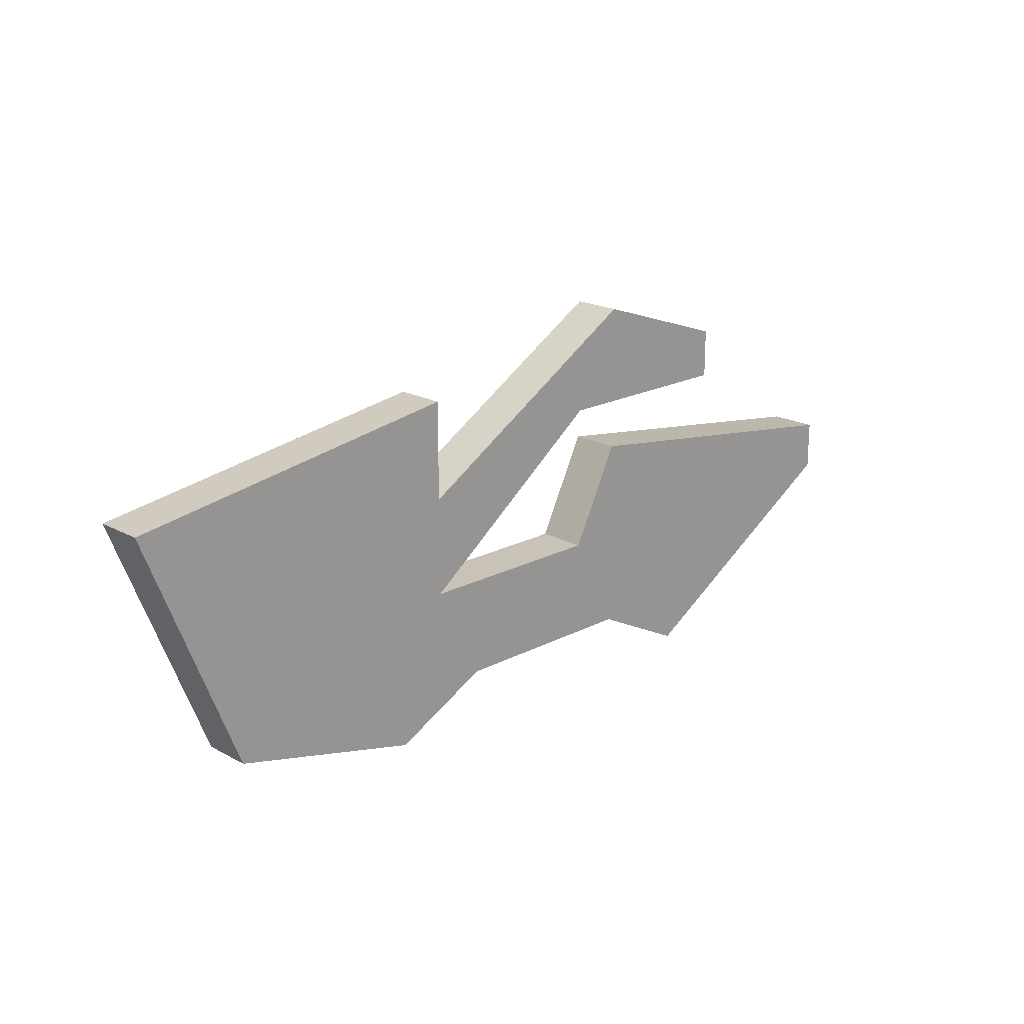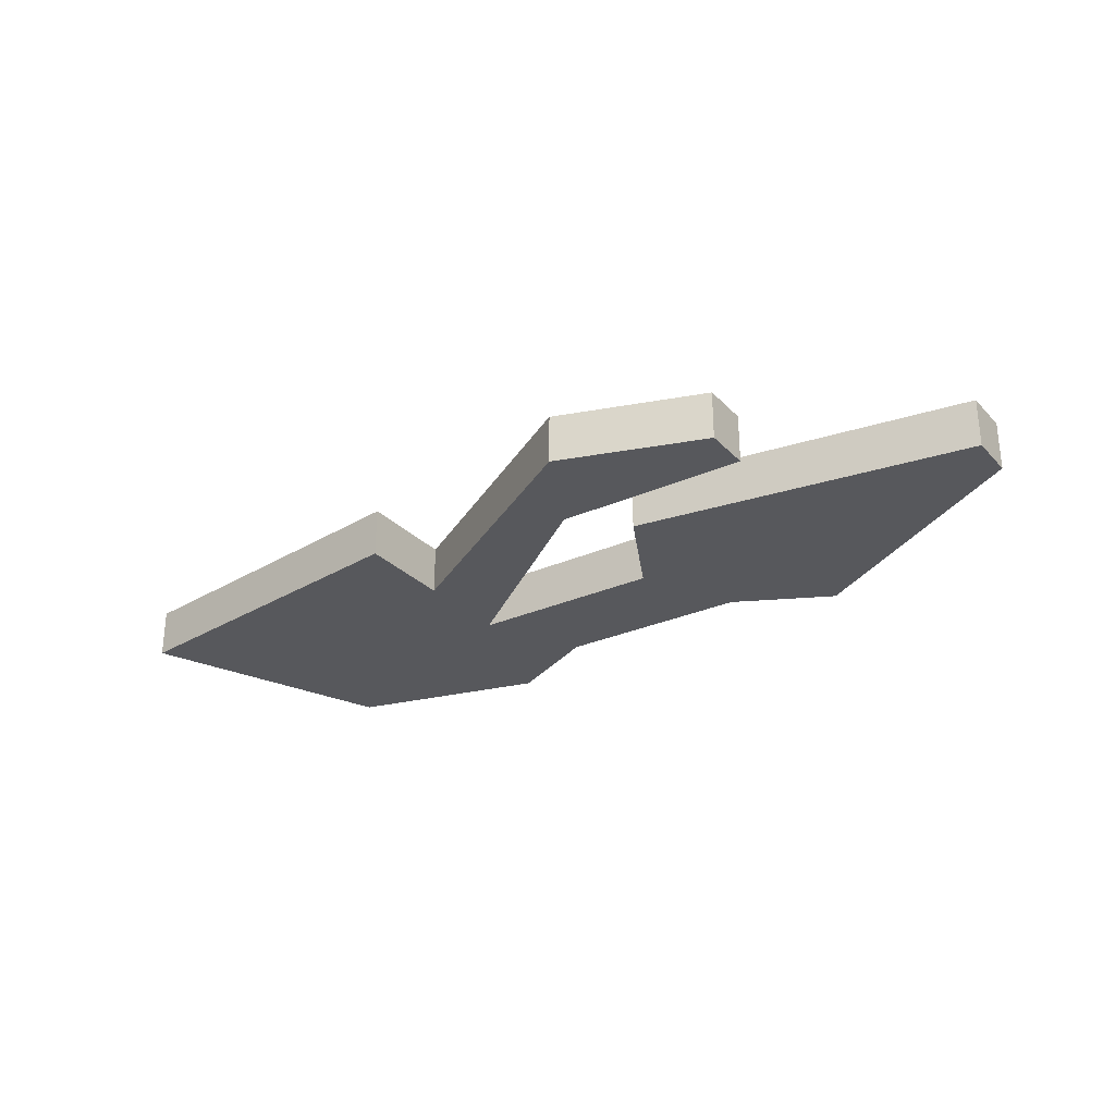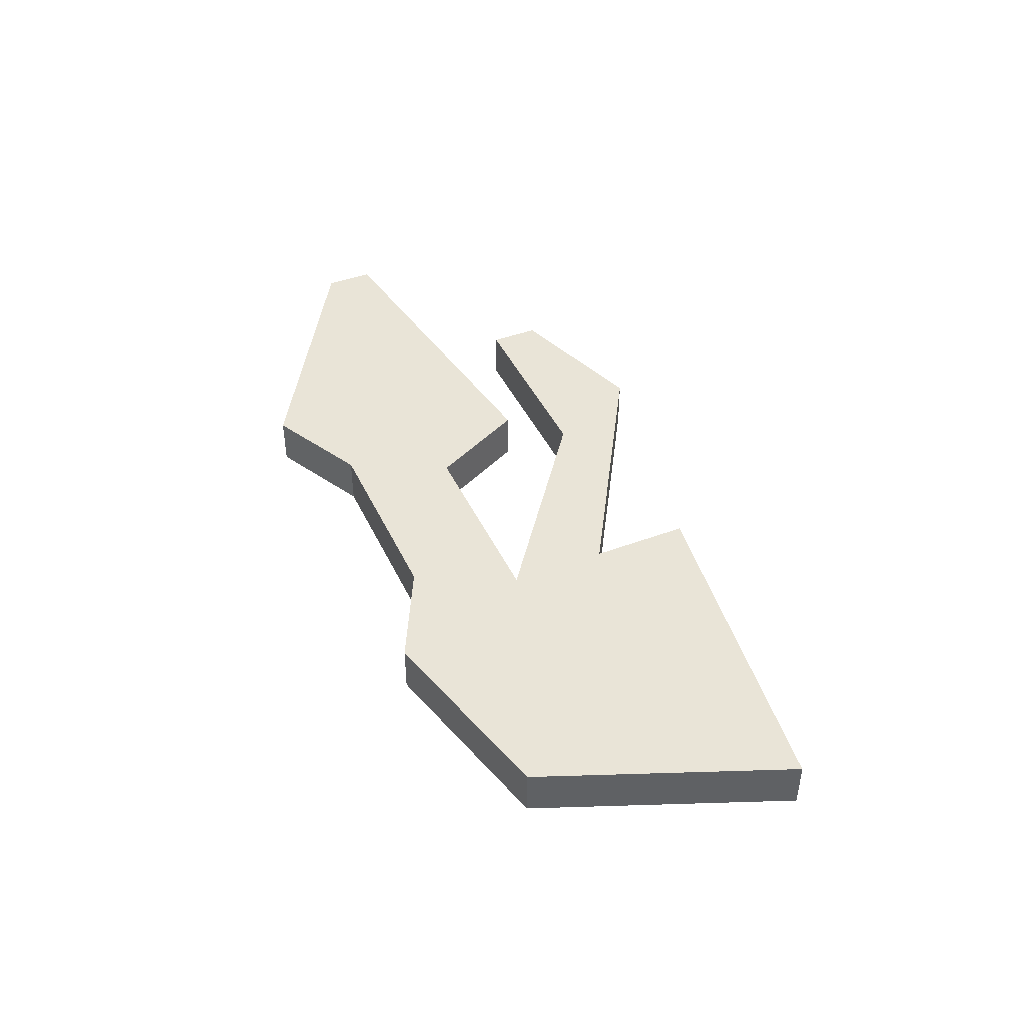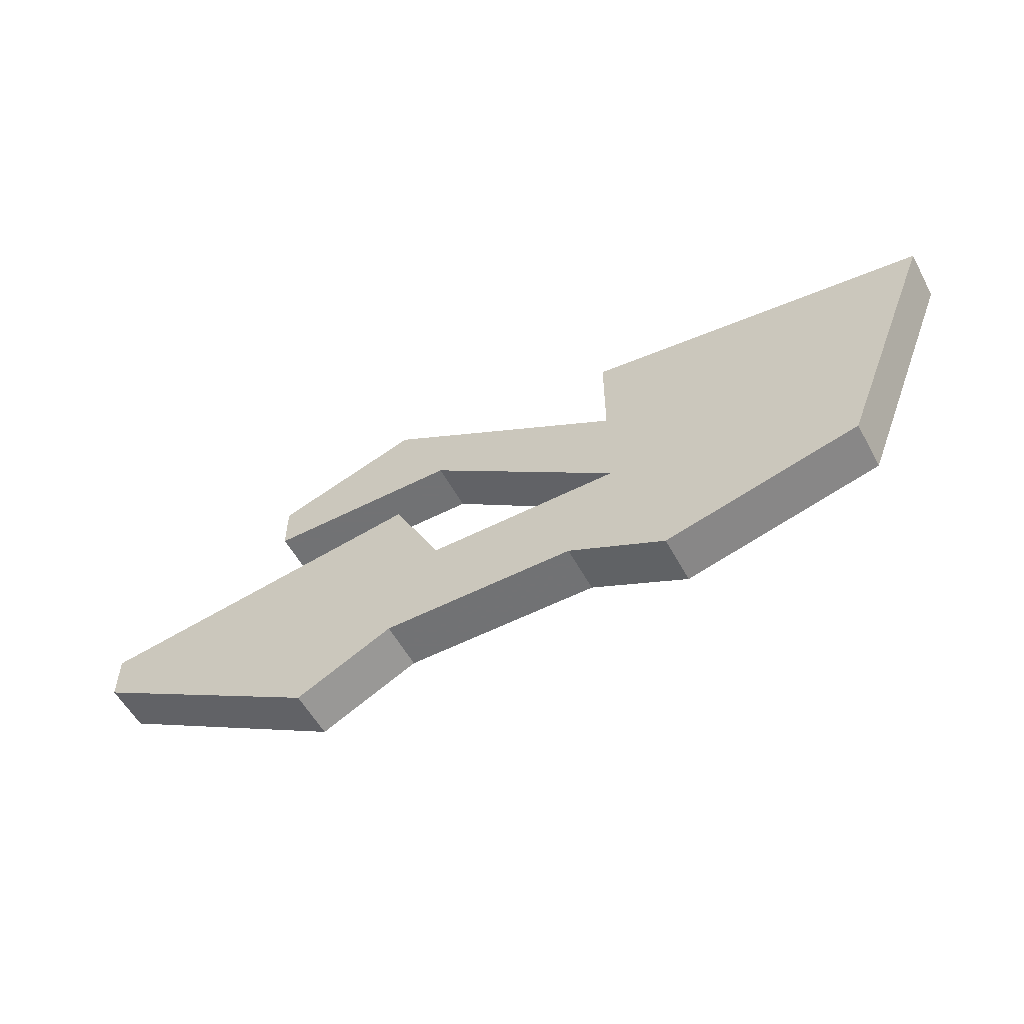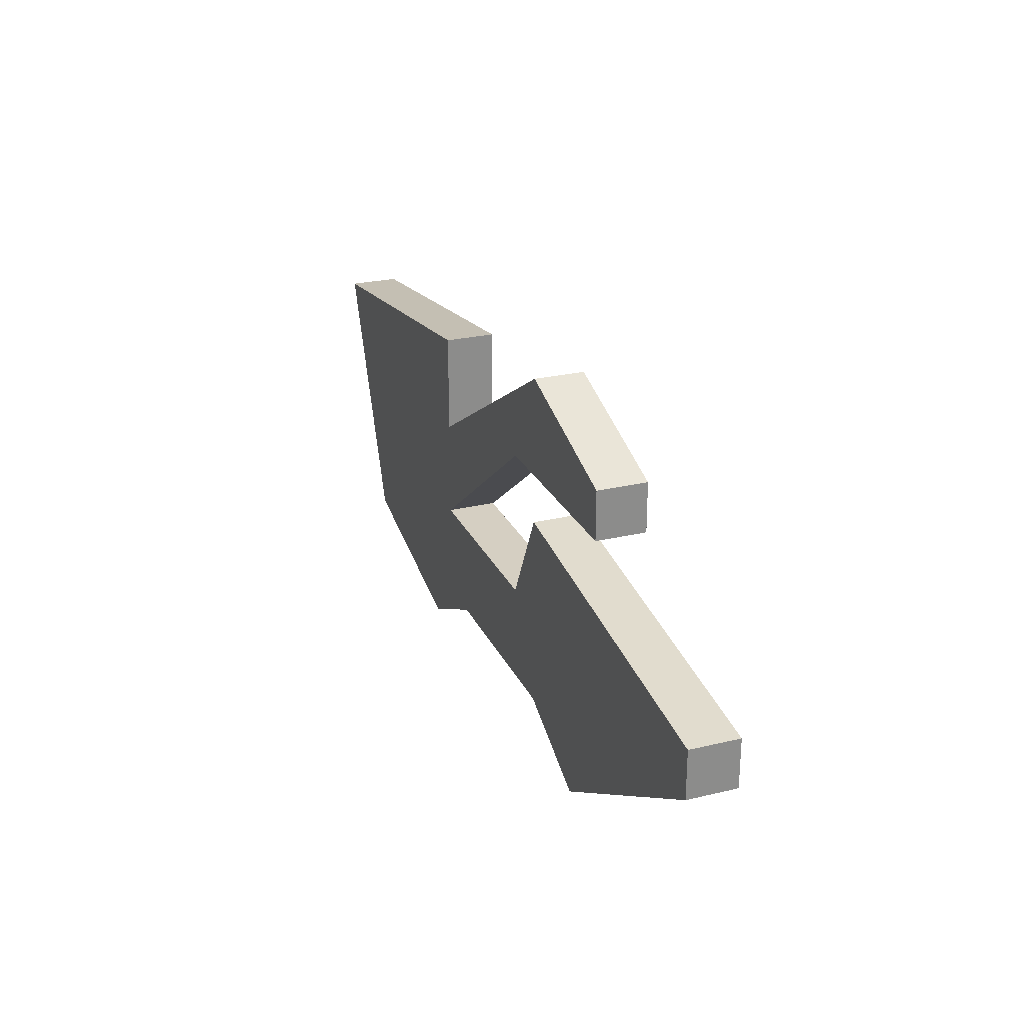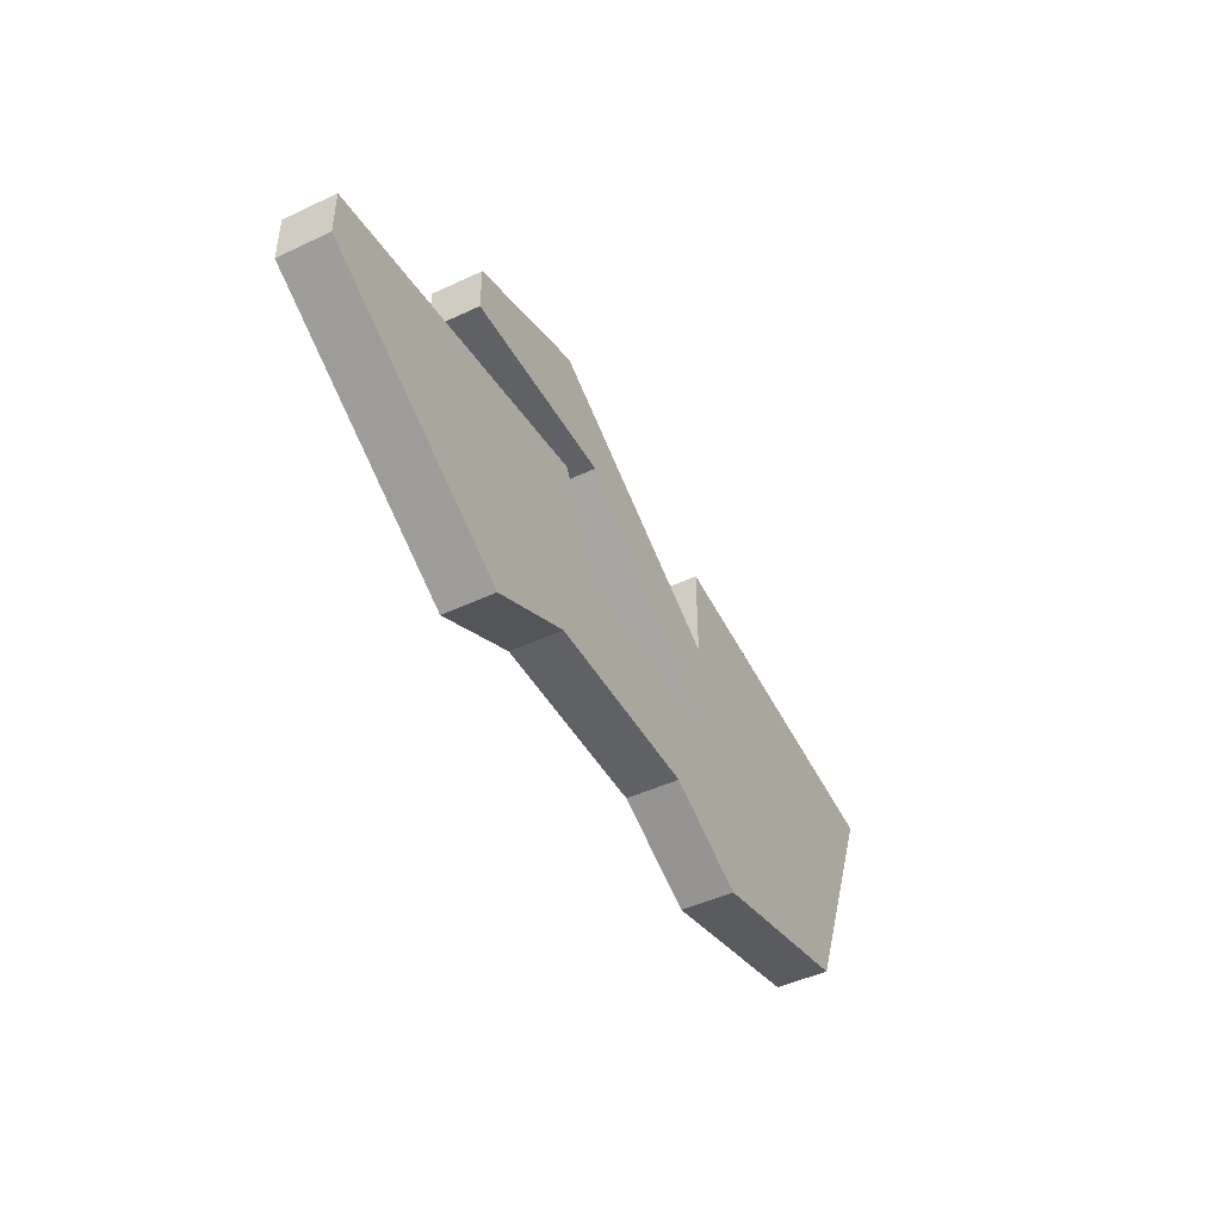
<metadata>
{"format":"obj","ext":"obj","renderer":"f3d","projection":"perspective","resolution":1024,"background":"white","views":[{"elev":19.4,"azim":135.6,"up":"+Y"},{"elev":-28.5,"azim":-146.1,"up":"+Z"},{"elev":43.2,"azim":66.1,"up":"+Z"},{"elev":-55.6,"azim":28.2,"up":"+Y"},{"elev":25.9,"azim":-110.9,"up":"+Y"},{"elev":-46.3,"azim":-61.7,"up":"+Y"}]}
</metadata>
<code>
v 2872 -495 0
v 2872 -497 0
v 2867 -494 0
v 2864 -495 0
v 2864 -496 0
v 2868 -496 0
v 2872 -499 0
v 2868 -499 0
v 2867 -497 0
v 2860 -498 0
v 2860 -499 0
v 2865 -502 0
v 2867 -501 0
v 2871 -501 0
v 2873 -502 0
v 2877 -501 0
v 2879 -496 0
v 2872 -495 1
v 2872 -497 1
v 2867 -494 1
v 2864 -495 1
v 2864 -496 1
v 2868 -496 1
v 2872 -499 1
v 2868 -499 1
v 2867 -497 1
v 2860 -498 1
v 2860 -499 1
v 2865 -502 1
v 2867 -501 1
v 2871 -501 1
v 2873 -502 1
v 2877 -501 1
v 2879 -496 1
f 2 1 17
f 5 4 3
f 10 9 8
f 12 11 10
f 16 15 14
f 2 17 16
f 6 5 3
f 12 10 8
f 3 2 16
f 7 6 3
f 13 12 8
f 7 3 16
f 13 8 7
f 7 16 14
f 14 13 7
f 34 18 19
f 20 21 22
f 25 26 27
f 27 28 29
f 31 32 33
f 33 34 19
f 20 22 23
f 25 27 29
f 33 19 20
f 20 23 24
f 25 29 30
f 33 20 24
f 24 25 30
f 31 33 24
f 24 30 31
f 19 18 2
f 2 18 1
f 20 19 3
f 3 19 2
f 21 20 4
f 4 20 3
f 22 21 5
f 5 21 4
f 23 22 6
f 6 22 5
f 24 23 7
f 7 23 6
f 25 24 8
f 8 24 7
f 26 25 9
f 9 25 8
f 27 26 10
f 10 26 9
f 28 27 11
f 11 27 10
f 29 28 12
f 12 28 11
f 30 29 13
f 13 29 12
f 31 30 14
f 14 30 13
f 32 31 15
f 15 31 14
f 33 32 16
f 16 32 15
f 18 34 1
f 1 34 17
f 34 33 17
f 17 33 16

</code>
